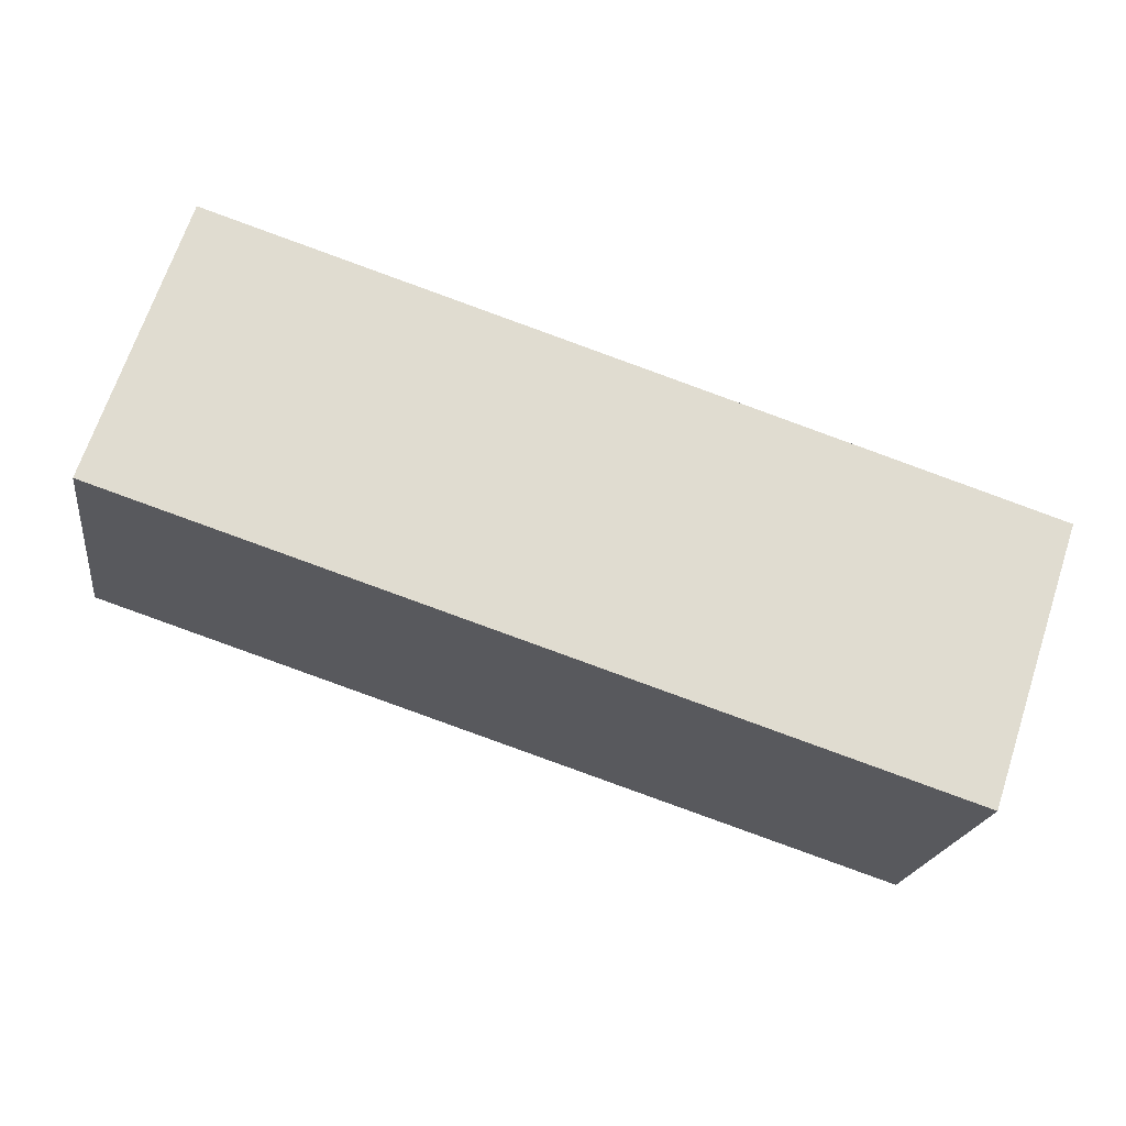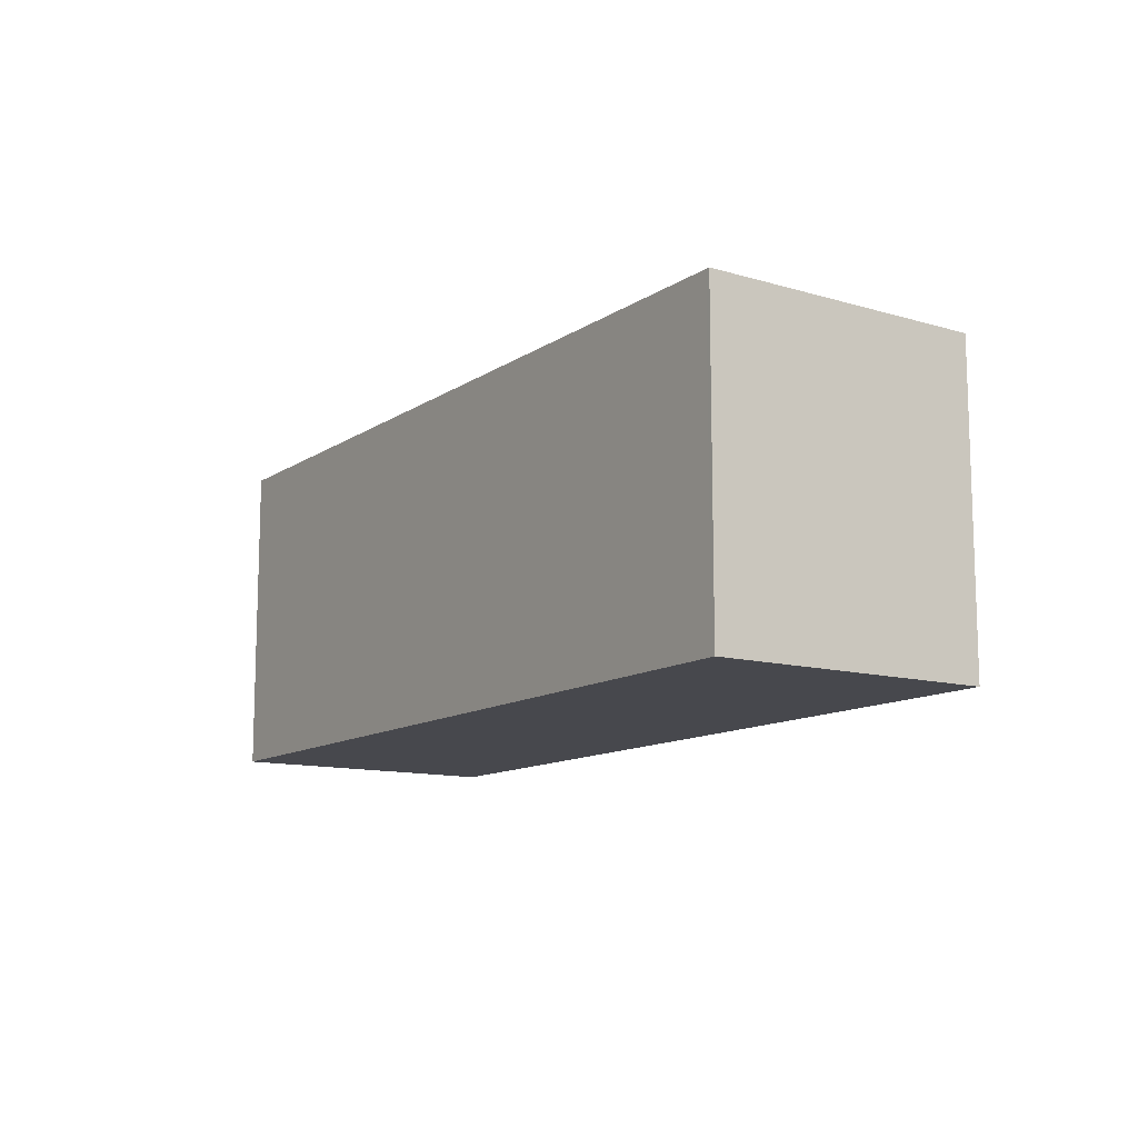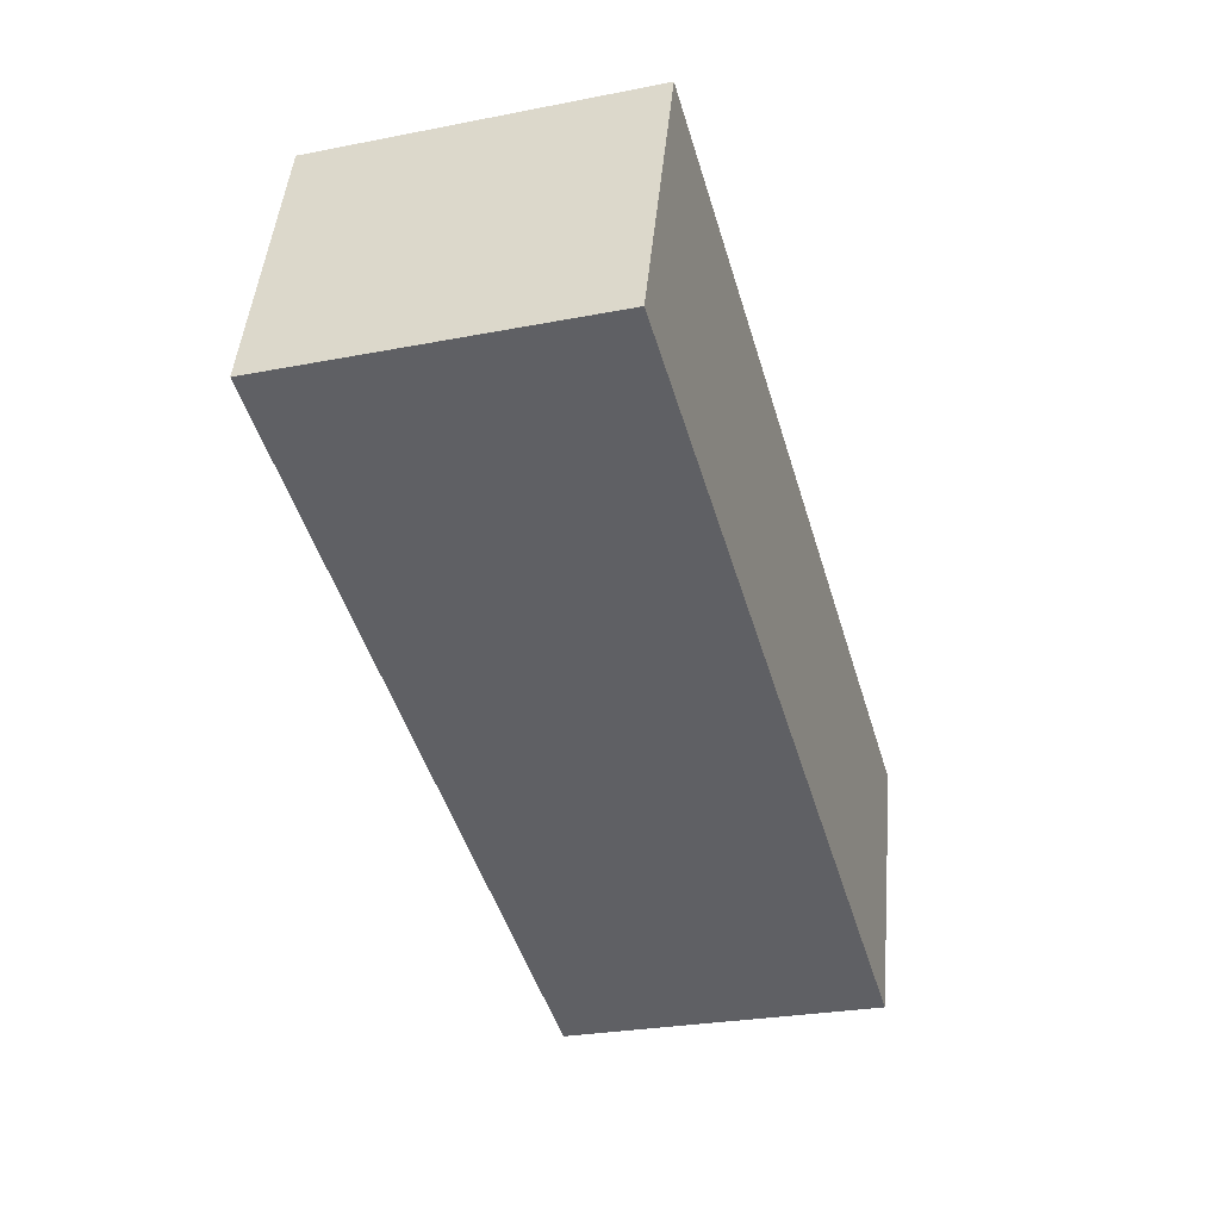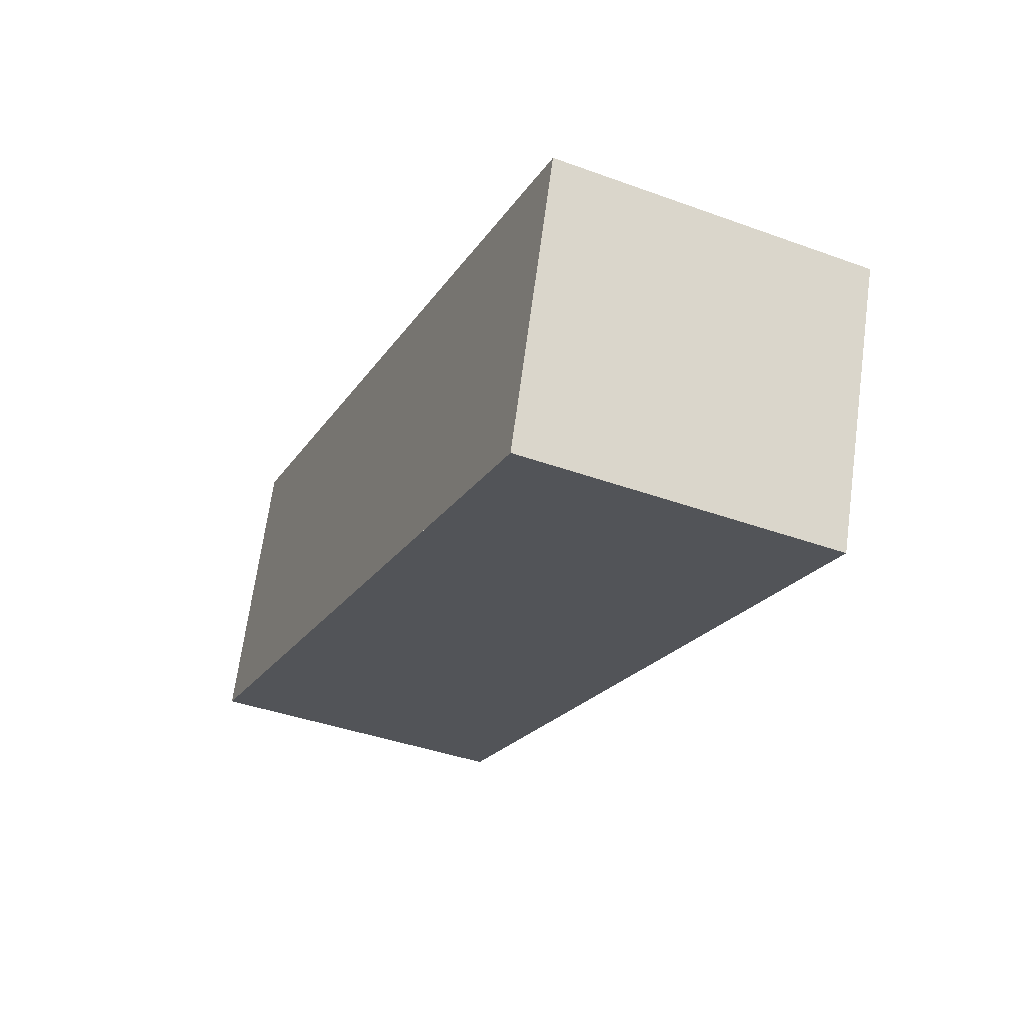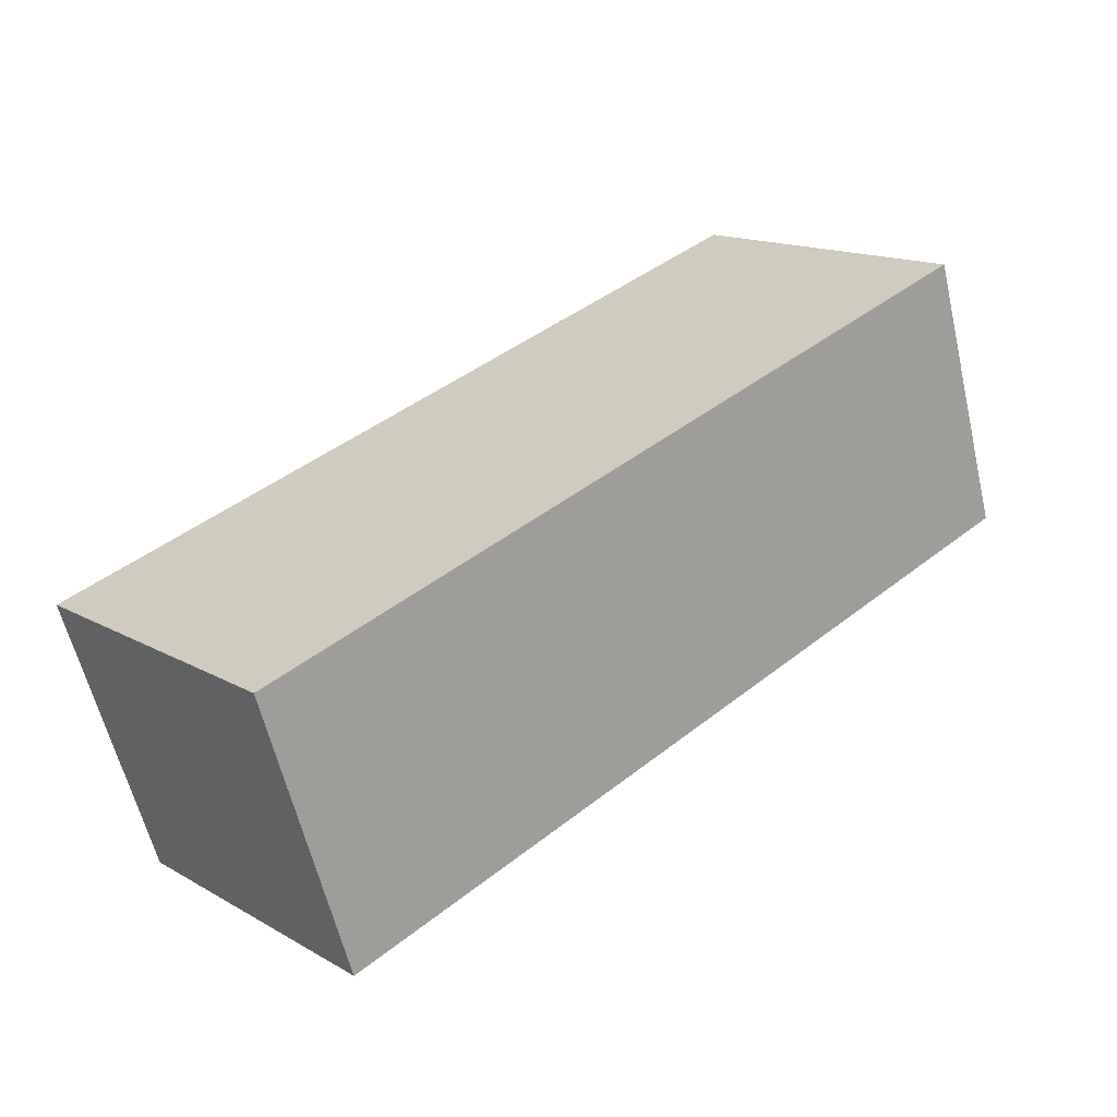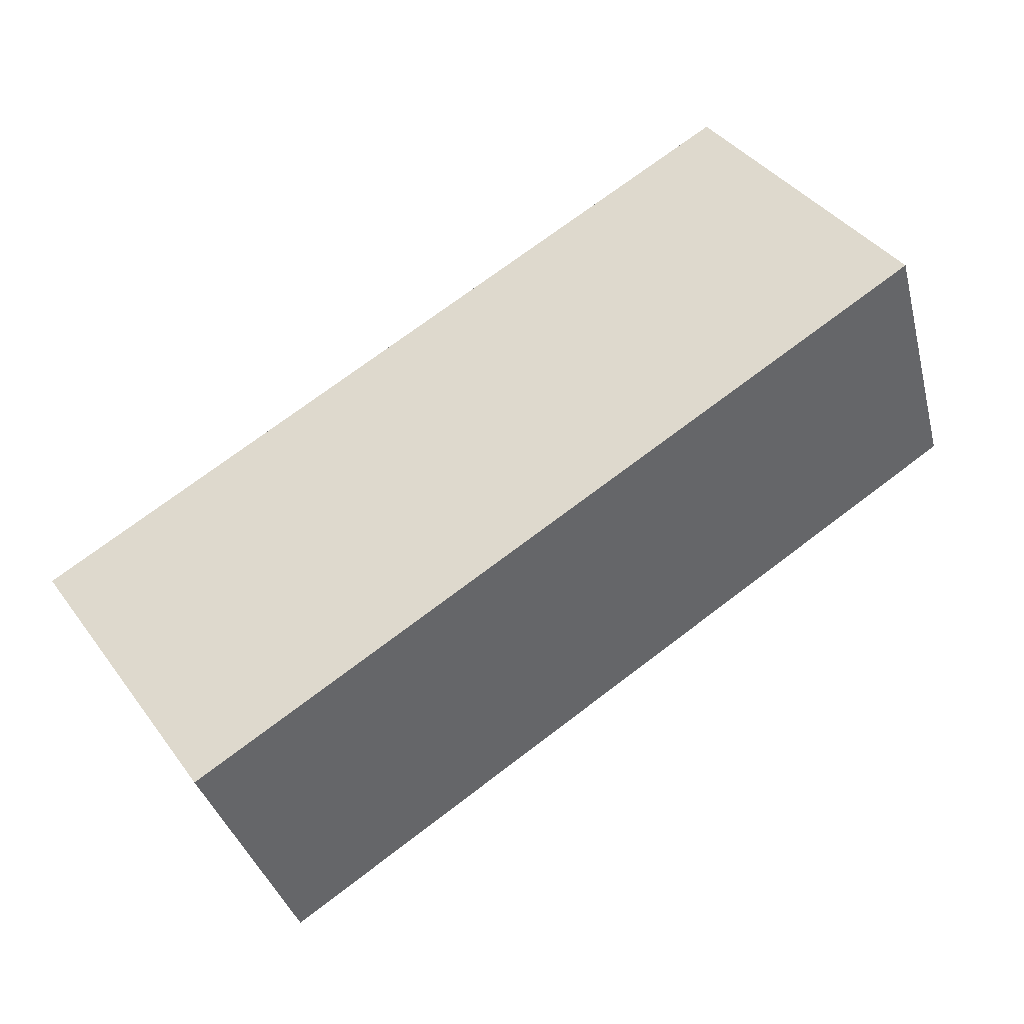
<metadata>
{"format":"obj","ext":"obj","renderer":"f3d","projection":"perspective","resolution":1024,"background":"white","views":[{"elev":-19.9,"azim":172.1,"up":"+Y"},{"elev":-11.9,"azim":-105.1,"up":"+Z"},{"elev":-27.0,"azim":106.9,"up":"+Y"},{"elev":-40.2,"azim":-114.1,"up":"+Y"},{"elev":15.1,"azim":-40.3,"up":"+Y"},{"elev":40.6,"azim":-33.1,"up":"+Y"}]}
</metadata>
<code>
v -1203 -1204 2.228
v -1198 -1202 2.234
v -1197 -1204 2.204
v -1202 -1205 2.198
v -1203 -1204 2.227
v -1197 -1202 2.233
v -1198 -1202 2.233
v -1198 -1202 2.233
v -1197 -1204 2.203
v -1203 -1203 2.228
v -1203 -1204 2.227
v -1202 -1205 2.198
v -1202 -1205 2.198
v -1197 -1204 2.204
v -1202 -1205 2.198
v -1197 -1204 2.204
v -1203 -1203 2.228
v -1203 -1204 2.228
v -1203 -1204 0
v -1203 -1203 0
v -1197 -1202 2.233
v -1198 -1202 2.234
v -1198 -1202 0
v -1197 -1202 0
v -1197 -1204 2.203
v -1197 -1204 2.204
v -1197 -1204 0
v -1197 -1204 0
v -1202 -1205 2.198
v -1202 -1205 2.198
v -1202 -1205 0
v -1202 -1205 0
v -1203 -1204 2.228
v -1203 -1204 2.227
v -1203 -1204 -4.441e-16
v -1203 -1204 0
v -1197 -1204 2.204
v -1197 -1202 2.233
v -1197 -1202 0
v -1197 -1204 0
v -1198 -1202 2.234
v -1198 -1202 2.233
v -1198 -1202 0
v -1198 -1202 0
v -1202 -1205 2.198
v -1197 -1204 2.203
v -1197 -1204 0
v -1202 -1205 0
v -1198 -1202 2.233
v -1203 -1203 2.228
v -1203 -1203 0
v -1198 -1202 0
v -1202 -1205 2.198
v -1202 -1205 2.198
v -1202 -1205 0
v -1202 -1205 0
v -1203 -1204 2.227
v -1202 -1205 2.198
v -1202 -1205 0
v -1203 -1204 -4.441e-16
v -1197 -1204 2.204
v -1197 -1204 2.204
v -1197 -1204 0
v -1197 -1204 0
v -1203 -1204 0
v -1198 -1202 0
v -1197 -1204 0
v -1202 -1205 0
f 13 12 4 15
f 11 5 1 10
f 7 2 6 8
f 16 3 9 14
f 10 7 8 11
f 14 9 12 13
f 13 11 8 14
f 15 5 11 13
f 14 8 6 16
f 18 19 20 17
f 22 23 24 21
f 26 27 28 25
f 30 31 32 29
f 34 35 36 33
f 38 39 40 37
f 42 43 44 41
f 46 47 48 45
f 50 51 52 49
f 54 55 56 53
f 58 59 60 57
f 62 63 64 61
f 66 67 68 65

</code>
